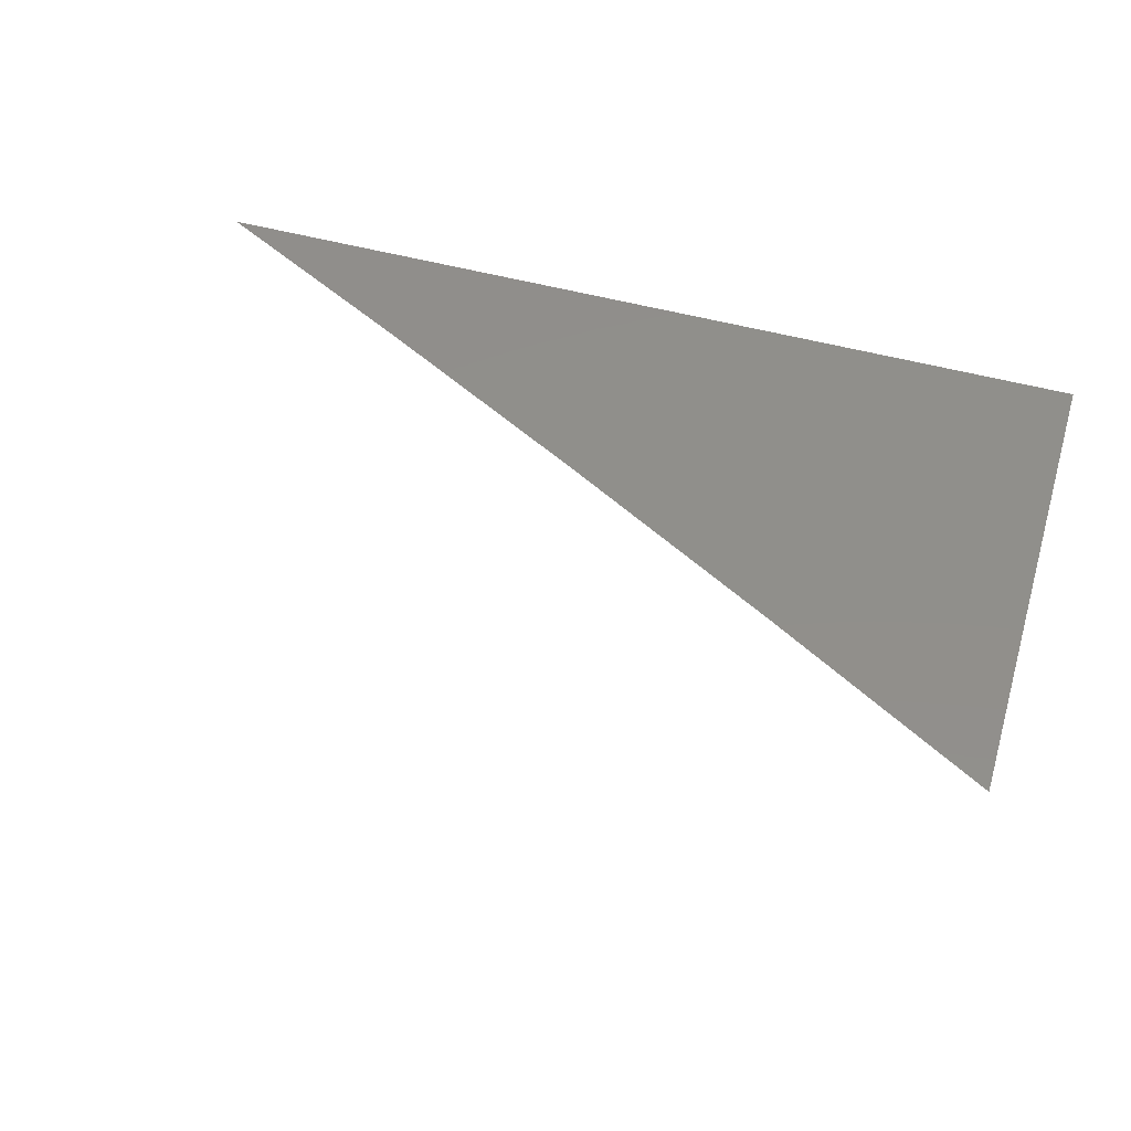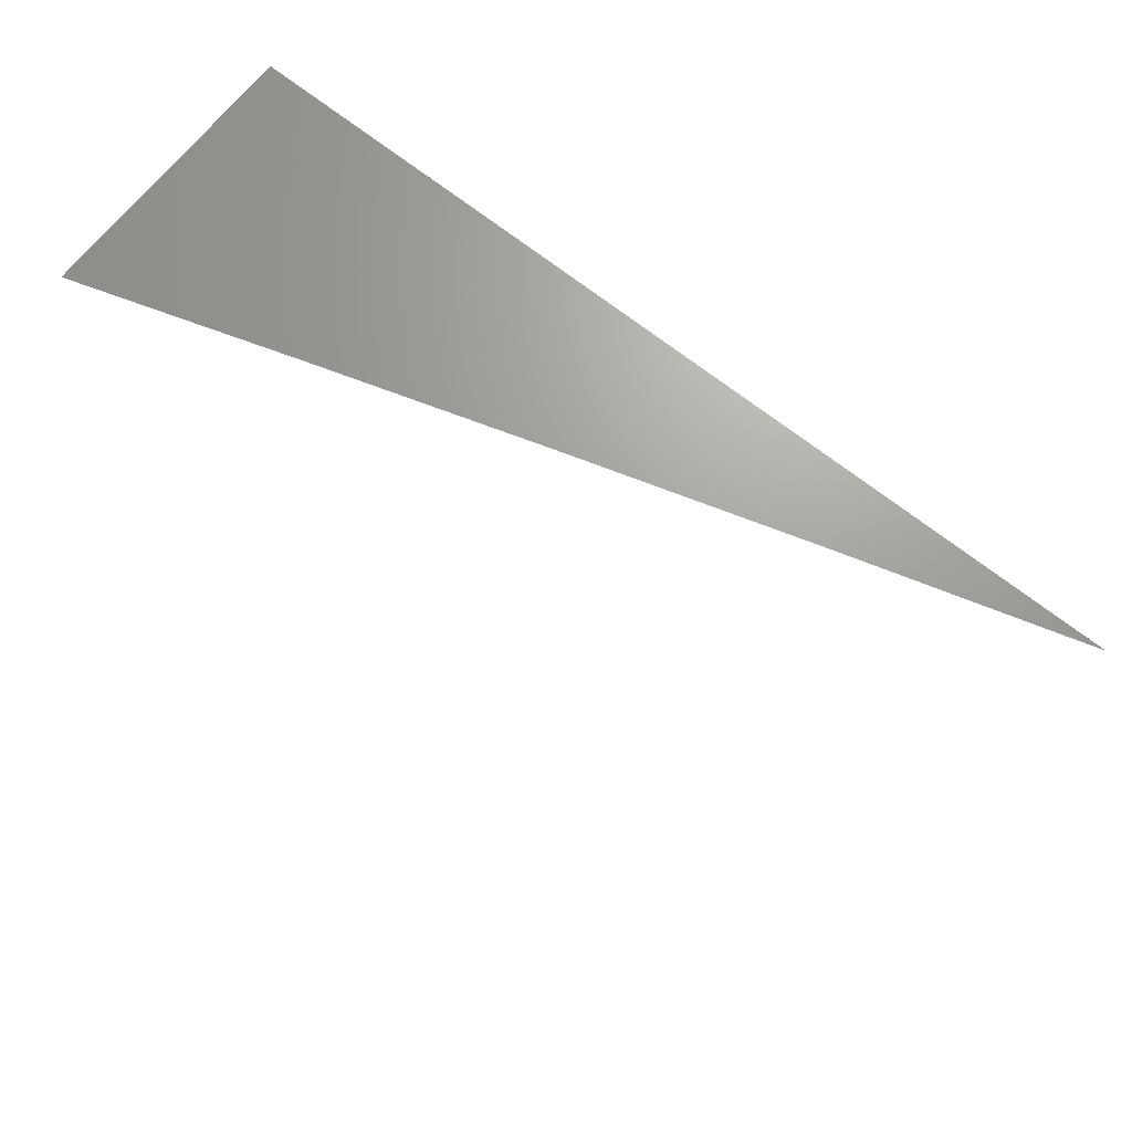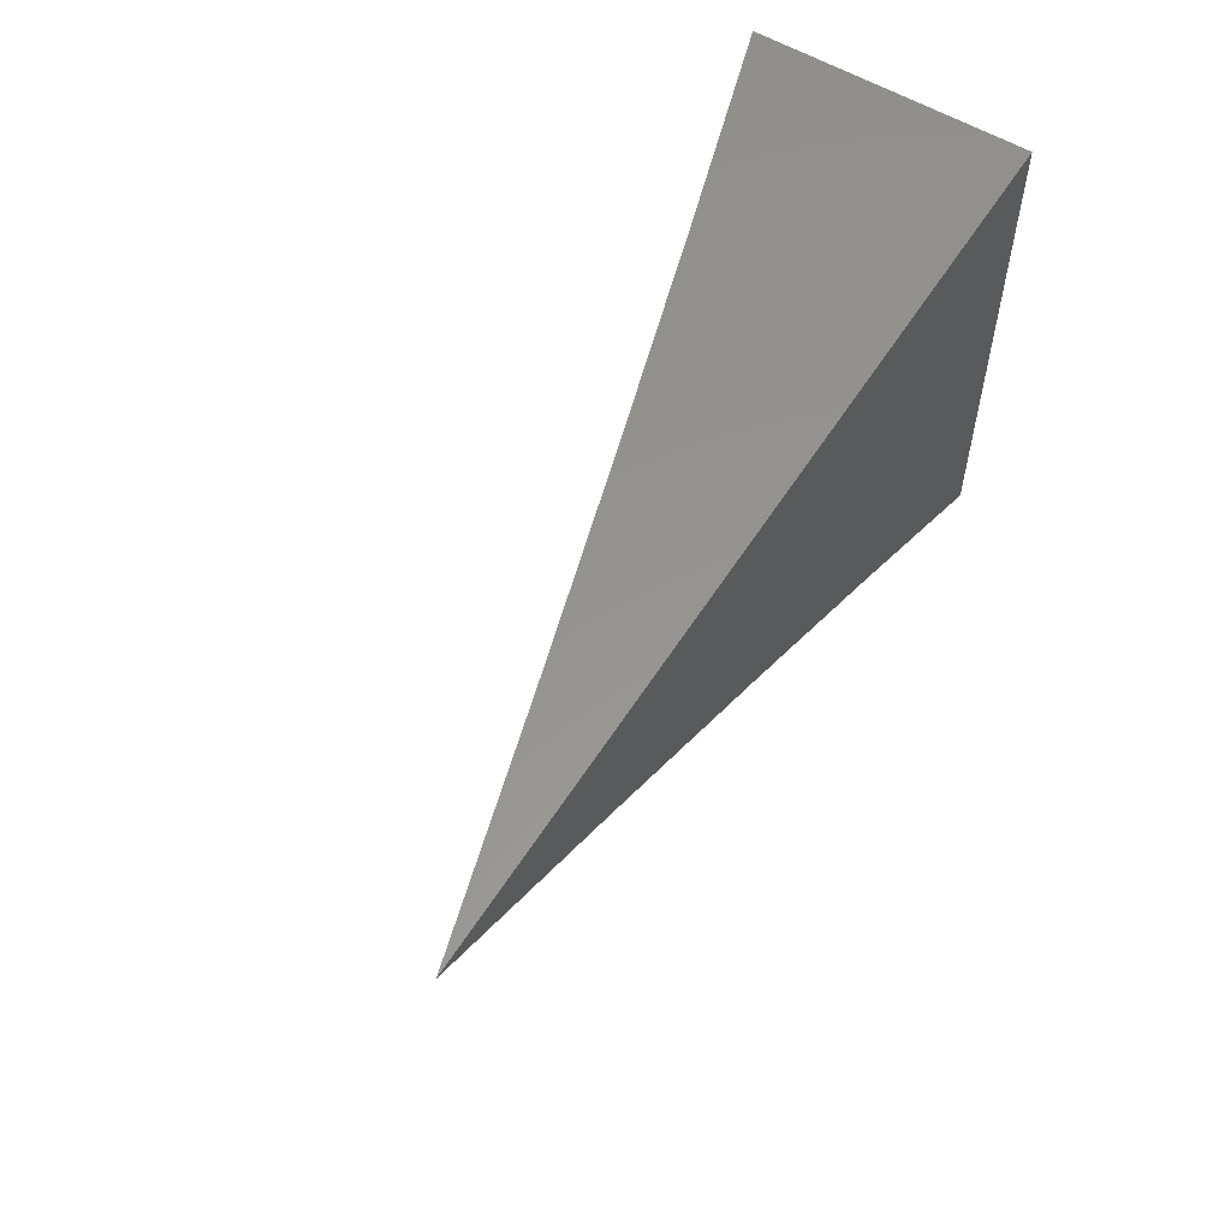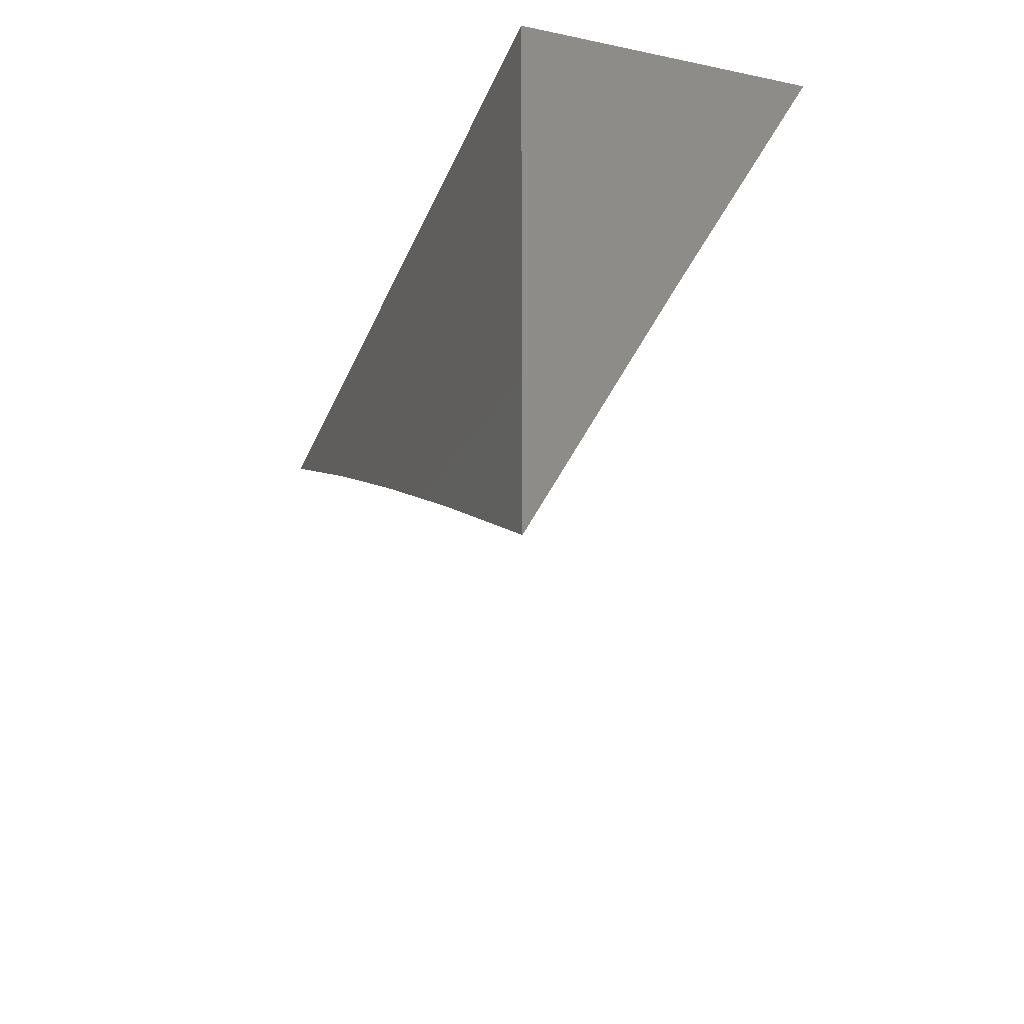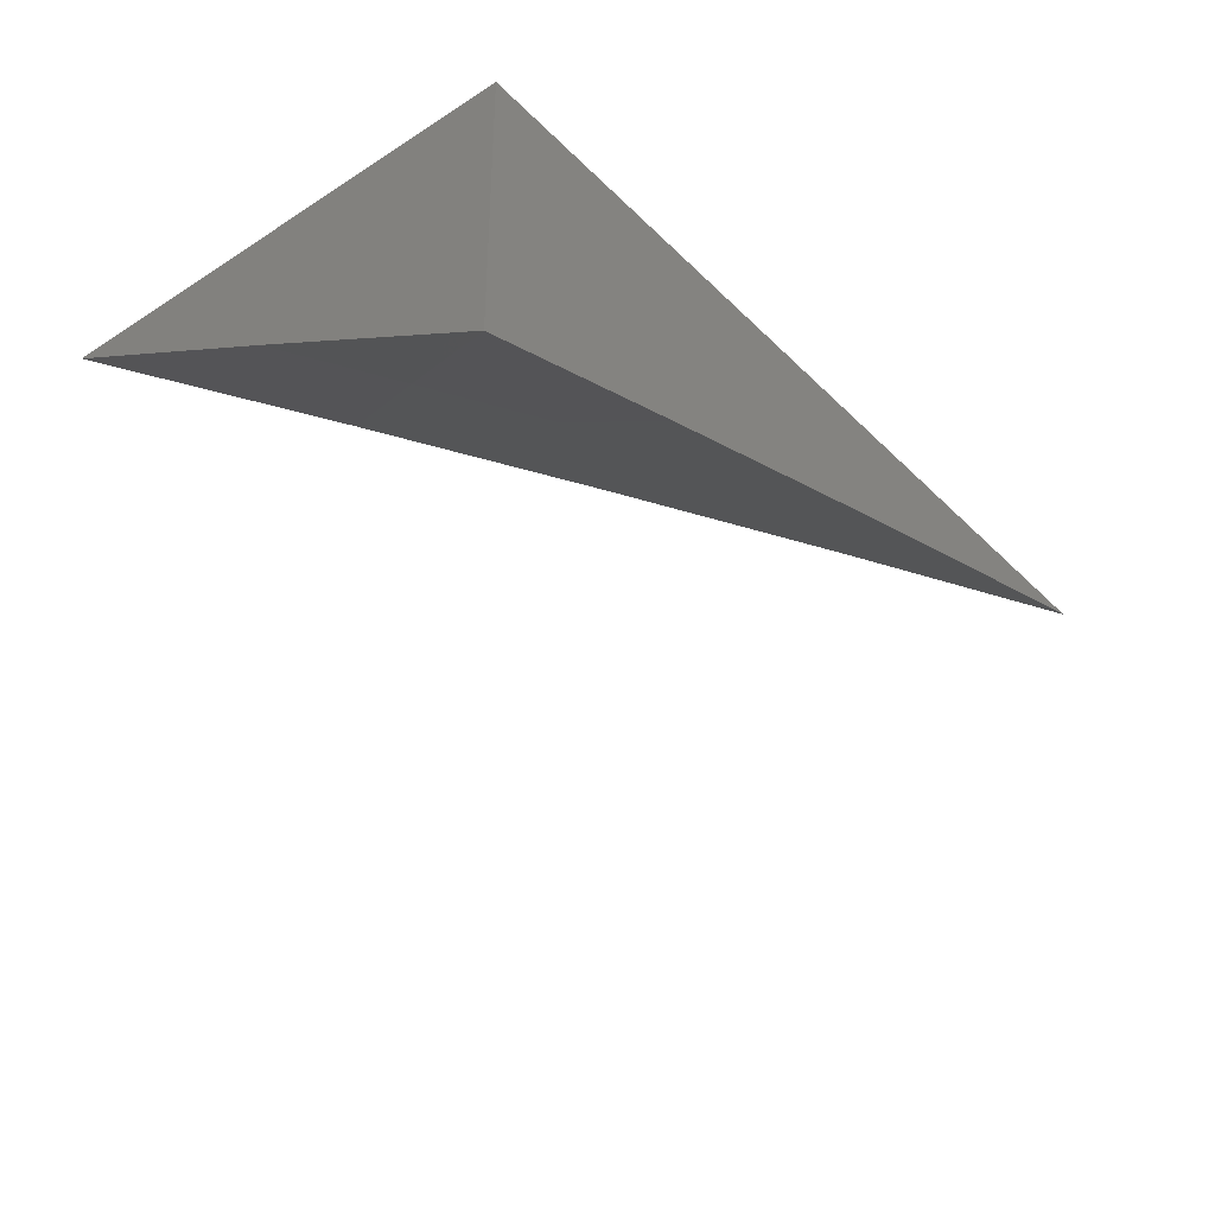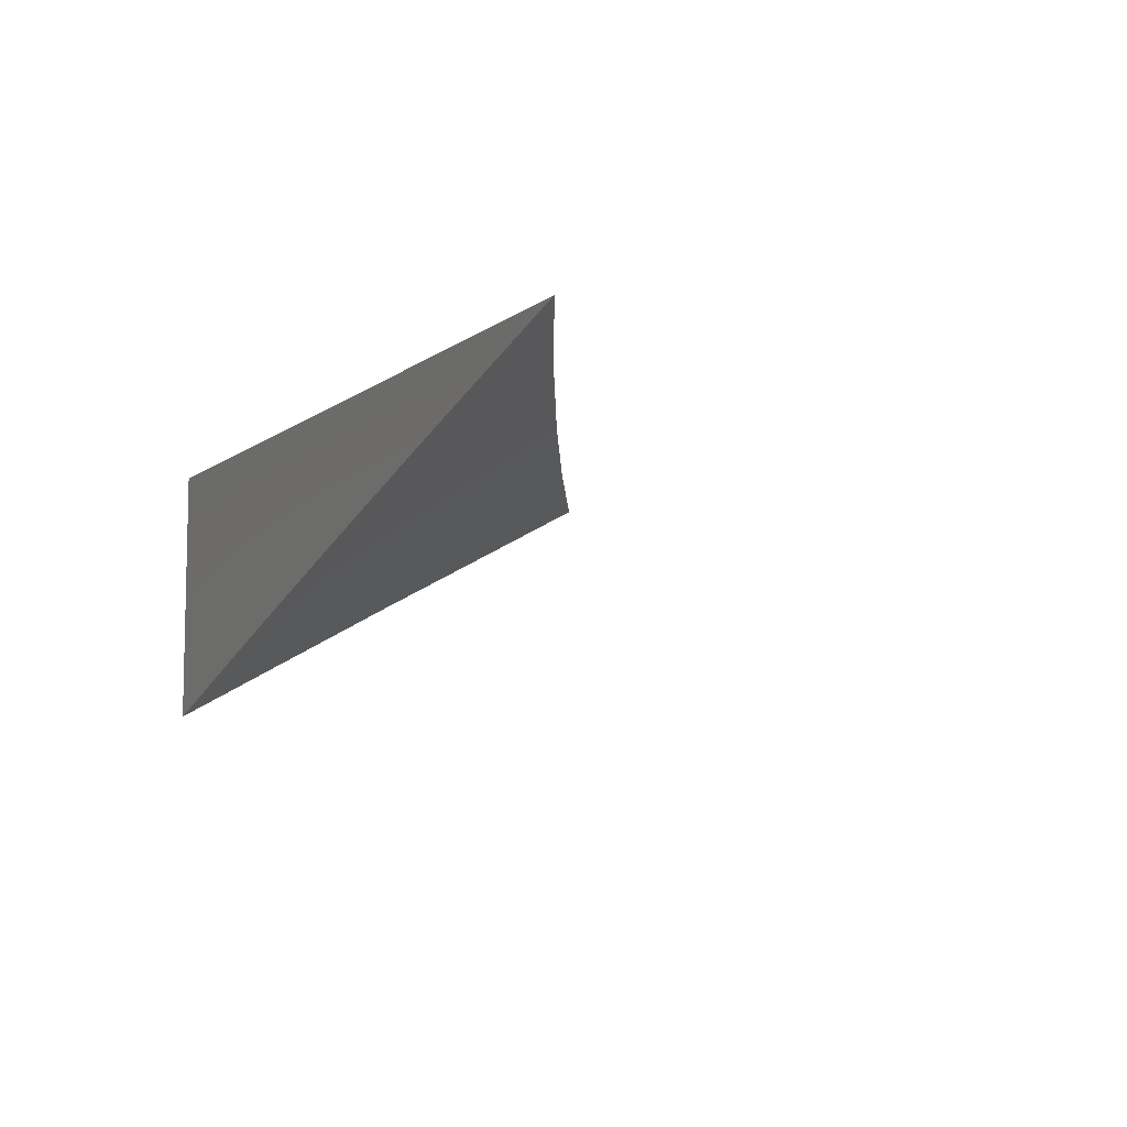
<metadata>
{"format":"stl","ext":"stl","renderer":"f3d","projection":"perspective","resolution":1024,"background":"white","views":[{"elev":48.8,"azim":17.3,"up":"+Z"},{"elev":68.7,"azim":-141.6,"up":"+Y"},{"elev":57.2,"azim":-58.0,"up":"+Y"},{"elev":-26.1,"azim":72.0,"up":"+Y"},{"elev":-37.4,"azim":129.0,"up":"+Z"},{"elev":-7.9,"azim":-118.3,"up":"+Z"}]}
</metadata>
<code>
# stl→obj: 15 verts, 26 faces
v 3 4.851 10
v 2.934 4.89 10
v 3 4.926 9.959
v 2.984 4.935 9.959
v 3 5 9.918
v 2.967 4.945 9.959
v 2.933 4.964 9.959
v 2.867 4.927 10
v 2.8 4.964 10
v 2.866 5 9.96
v 2.899 4.983 9.959
v 2.933 5 9.939
v 2.732 5 10
v 2.799 5 9.98
v 3 5 10
f 1 2 3
f 3 2 4
f 3 4 5
f 5 4 6
f 5 6 7
f 7 6 2
f 7 2 8
f 9 10 8
f 8 10 11
f 8 11 7
f 7 11 12
f 7 12 5
f 13 14 9
f 9 14 10
f 10 12 11
f 6 4 2
f 5 12 15
f 15 12 10
f 15 10 14
f 14 13 15
f 13 9 15
f 15 9 8
f 15 8 2
f 2 1 15
f 1 3 15
f 15 3 5

</code>
